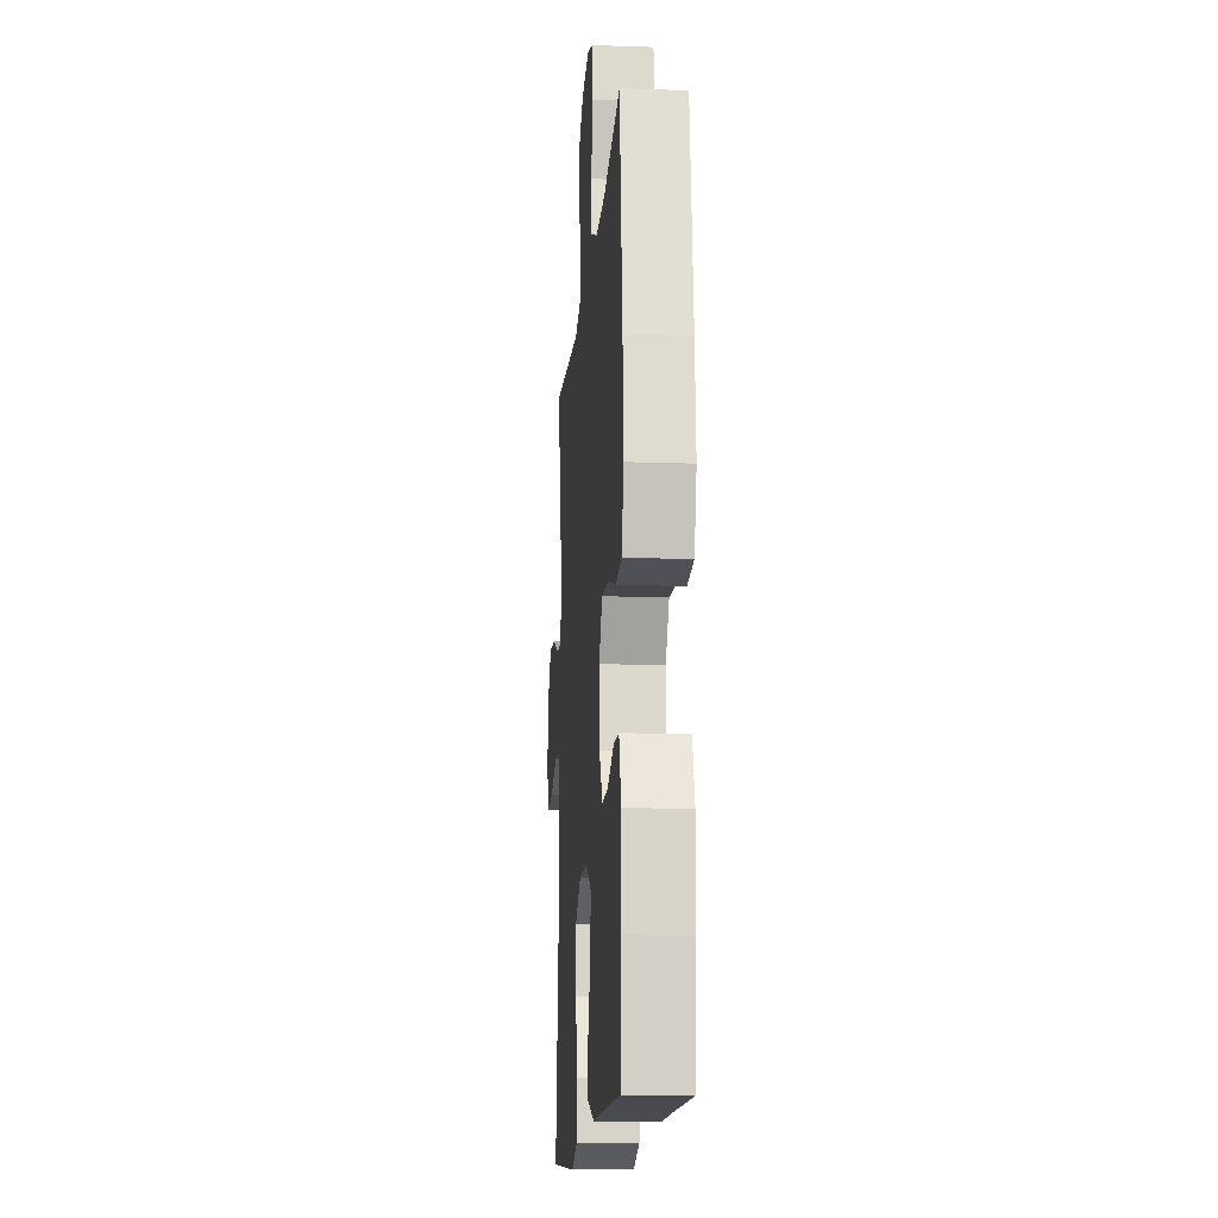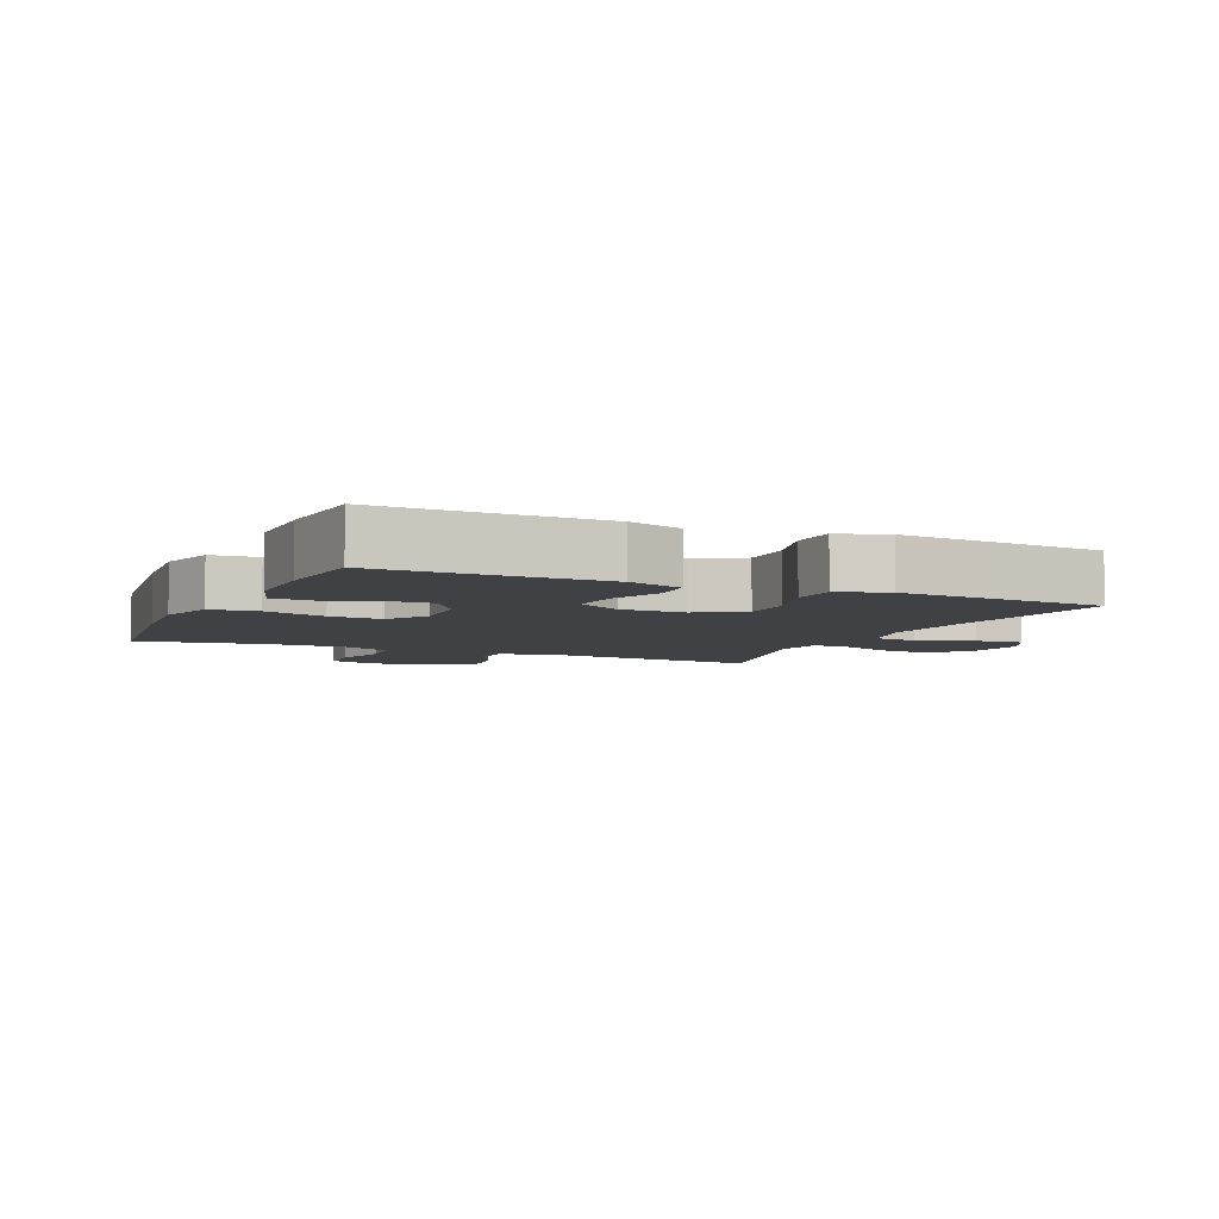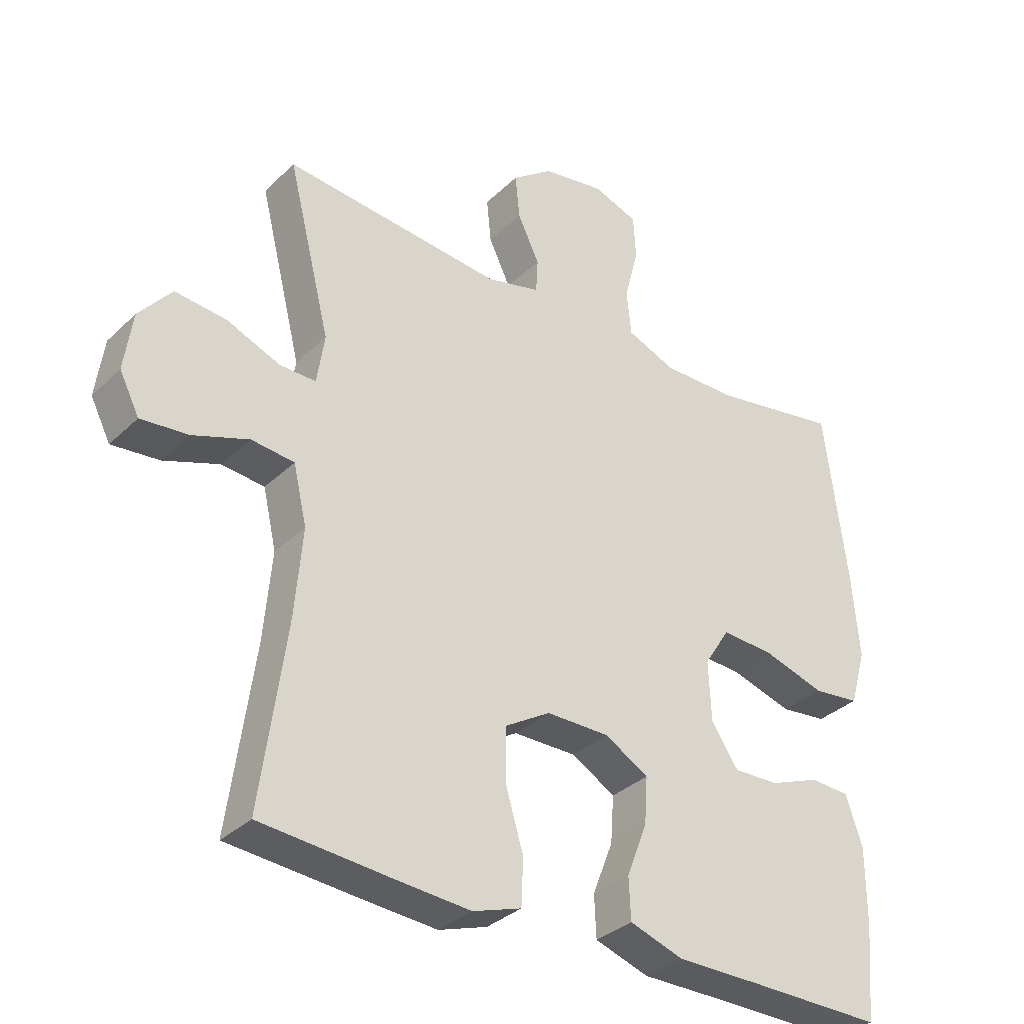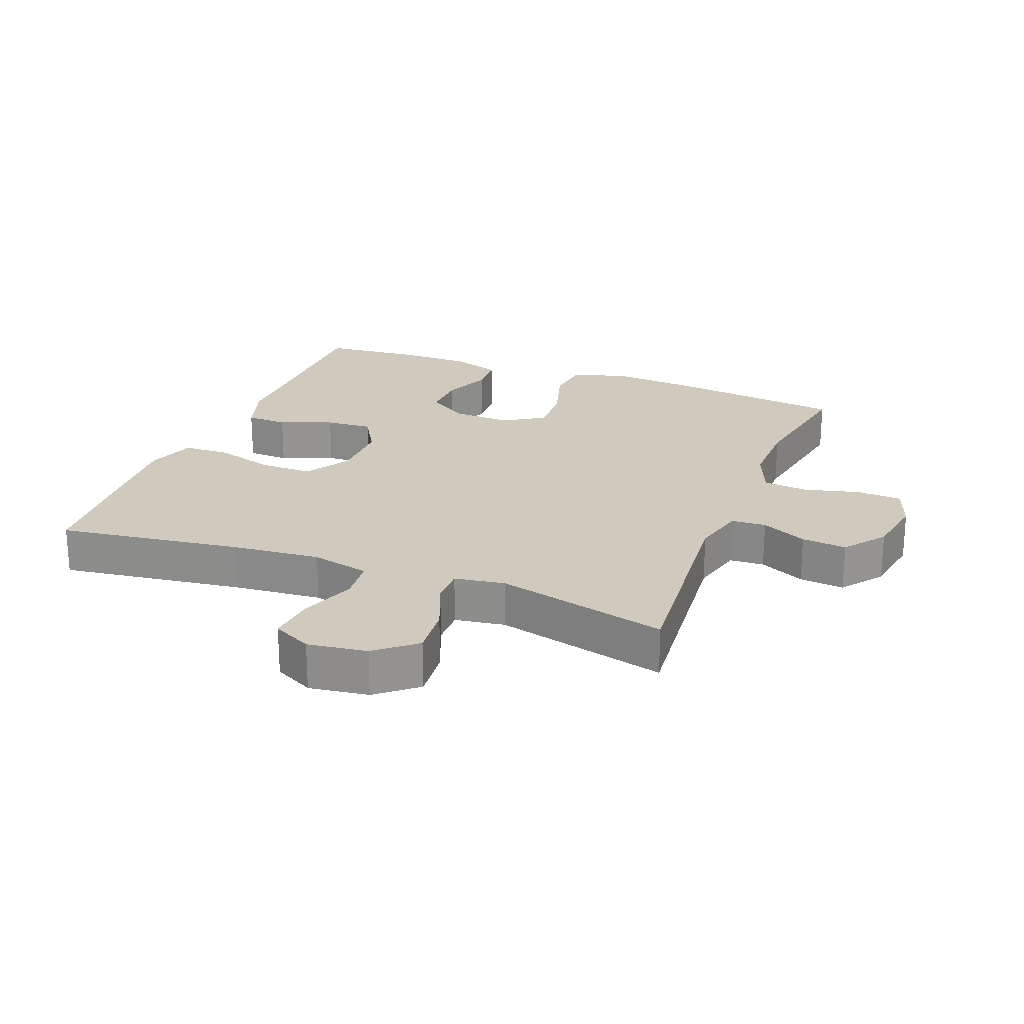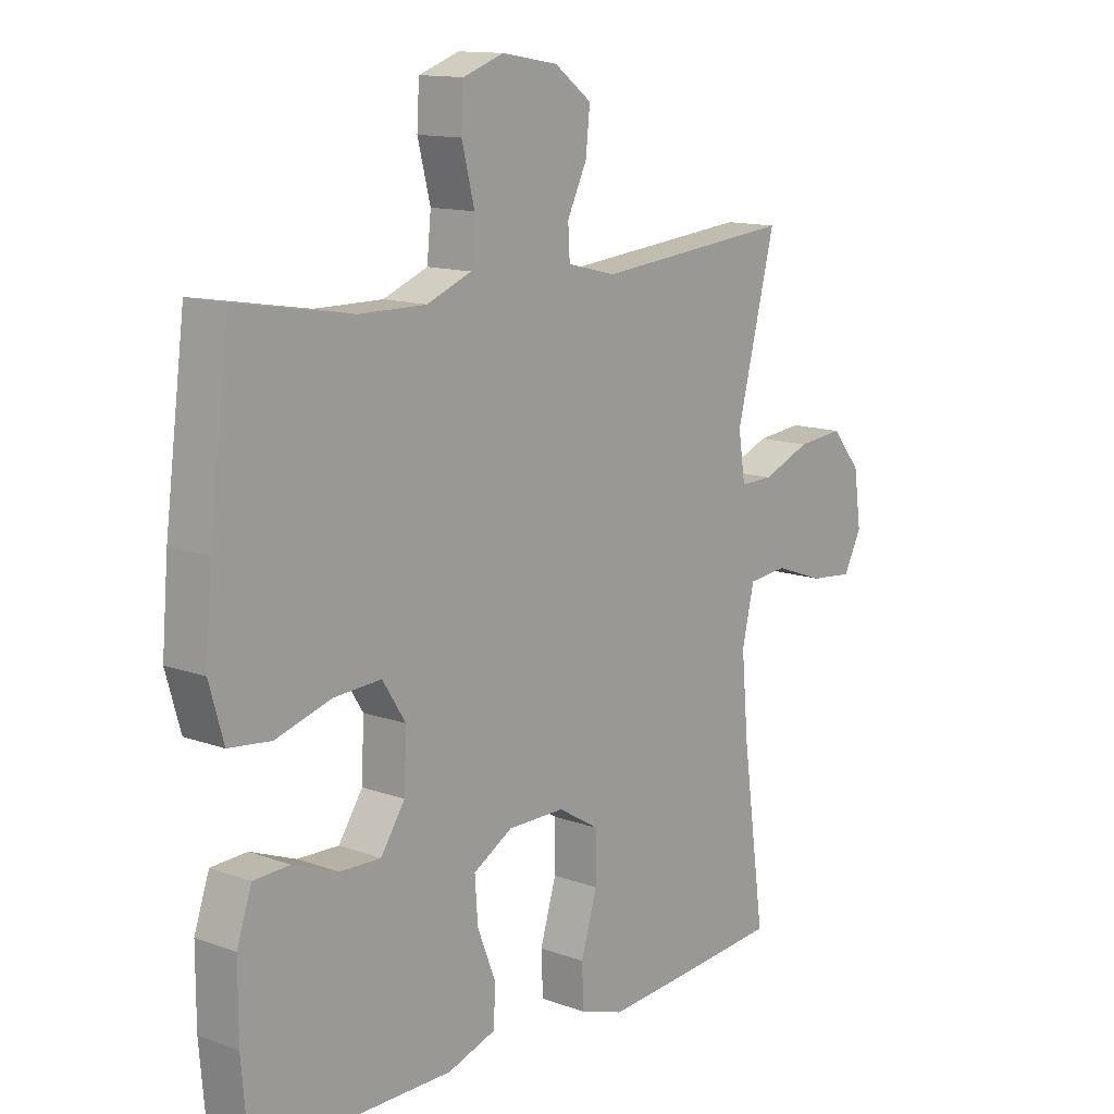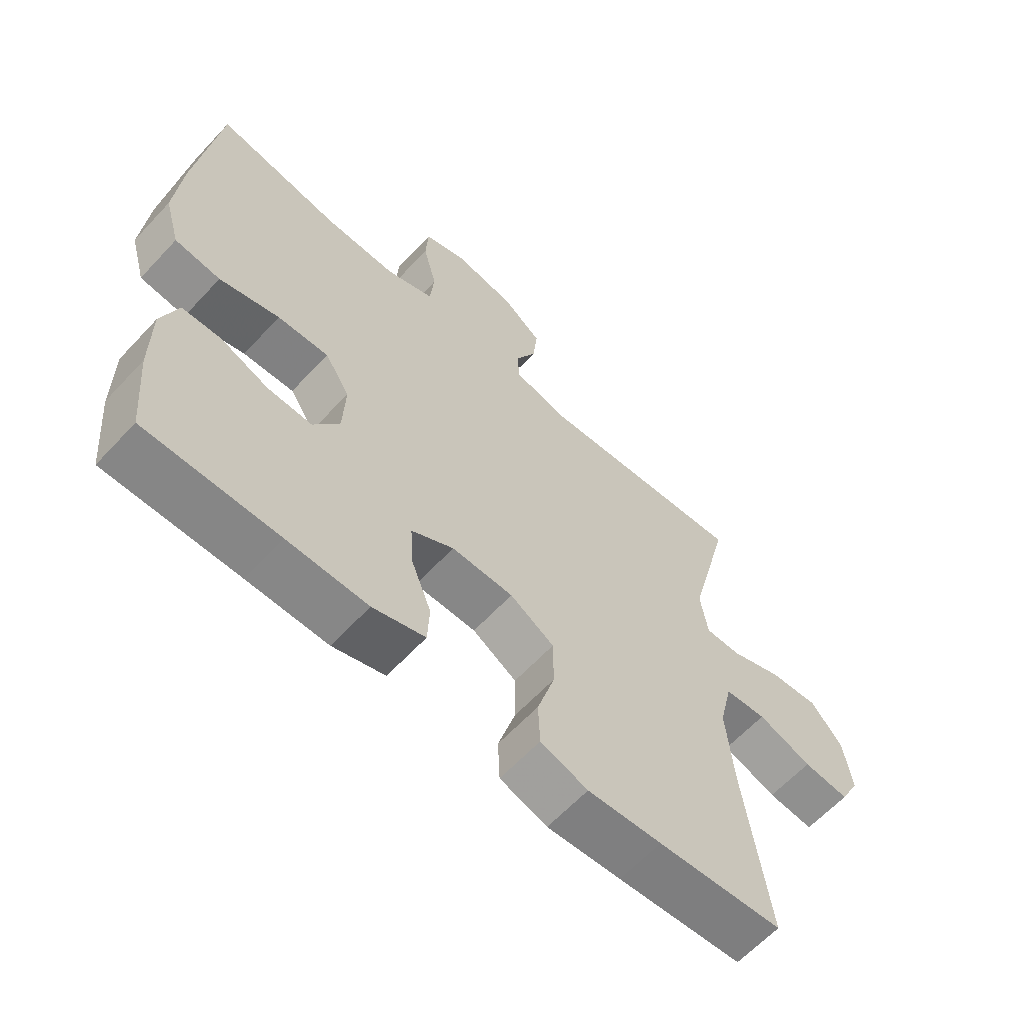
<metadata>
{"format":"obj","ext":"obj","renderer":"f3d","projection":"perspective","resolution":1024,"background":"white","views":[{"elev":-14.1,"azim":85.6,"up":"+Z"},{"elev":-5.8,"azim":155.8,"up":"+Y"},{"elev":-33.5,"azim":-37.9,"up":"+Z"},{"elev":22.8,"azim":-68.7,"up":"+Y"},{"elev":13.0,"azim":129.9,"up":"+Z"},{"elev":-62.5,"azim":137.2,"up":"+Z"}]}
</metadata>
<code>
v 0.5 0.07 0.5
v 0.535 0.07 0.228
v 0.546 0.07 0.095
v 0.521 0.07 0.007
v 0.448 0.07 -0.001
v 0.352 0.07 0.028
v 0.27 0.07 0.033
v 0.23 0.07 -0.03
v 0.234 0.07 -0.123
v 0.276 0.07 -0.186
v 0.347 0.07 -0.184
v 0.425 0.07 -0.154
v 0.487 0.07 -0.157
v 0.513 0.07 -0.234
v 0.513 0.07 -0.353
v 0.5 0.07 -0.5
v 0.288 0.07 -0.498
v 0.159 0.07 -0.498
v 0.075 0.07 -0.47
v 0.072 0.07 -0.405
v 0.104 0.07 -0.323
v 0.109 0.07 -0.25
v 0.041 0.07 -0.21
v -0.058 0.07 -0.21
v -0.129 0.07 -0.253
v -0.129 0.07 -0.335
v -0.101 0.07 -0.429
v -0.104 0.07 -0.501
v -0.18 0.07 -0.526
v -0.299 0.07 -0.517
v -0.5 0.07 -0.5
v -0.461 0.07 -0.214
v -0.449 0.07 -0.077
v -0.47 0.07 0.014
v -0.537 0.07 0.021
v -0.624 0.07 -0.01
v -0.698 0.07 -0.017
v -0.729 0.07 0.044
v -0.716 0.07 0.136
v -0.665 0.07 0.197
v -0.585 0.07 0.189
v -0.502 0.07 0.155
v -0.445 0.07 0.154
v -0.433 0.07 0.232
v -0.5 0.07 0.5
v -0.158 0.07 0.467
v -0.074 0.07 0.488
v -0.071 0.07 0.542
v -0.105 0.07 0.613
v -0.112 0.07 0.683
v -0.048 0.07 0.731
v 0.049 0.07 0.747
v 0.119 0.07 0.722
v 0.123 0.07 0.653
v 0.101 0.07 0.566
v 0.108 0.07 0.496
v 0.185 0.07 0.465
v 0.301 0.07 0.466
v 0.5 0 0.5
v 0.535 0 0.228
v 0.546 0 0.095
v 0.521 0 0.007
v 0.448 0 -0.001
v 0.352 0 0.028
v 0.27 0 0.033
v 0.23 0 -0.03
v 0.234 0 -0.123
v 0.276 0 -0.186
v 0.347 0 -0.184
v 0.425 0 -0.154
v 0.487 0 -0.157
v 0.513 0 -0.234
v 0.513 0 -0.353
v 0.5 0 -0.5
v 0.288 0 -0.498
v 0.159 0 -0.498
v 0.075 0 -0.47
v 0.072 0 -0.405
v 0.104 0 -0.323
v 0.109 0 -0.25
v 0.041 0 -0.21
v -0.058 0 -0.21
v -0.129 0 -0.253
v -0.129 0 -0.335
v -0.101 0 -0.429
v -0.104 0 -0.501
v -0.18 0 -0.526
v -0.299 0 -0.517
v -0.5 0 -0.5
v -0.461 0 -0.214
v -0.449 0 -0.077
v -0.47 0 0.014
v -0.537 0 0.021
v -0.624 0 -0.01
v -0.698 0 -0.017
v -0.729 0 0.044
v -0.716 0 0.136
v -0.665 0 0.197
v -0.585 0 0.189
v -0.502 0 0.155
v -0.445 0 0.154
v -0.433 0 0.232
v -0.5 0 0.5
v -0.158 0 0.467
v -0.074 0 0.488
v -0.071 0 0.542
v -0.105 0 0.613
v -0.112 0 0.683
v -0.048 0 0.731
v 0.049 0 0.747
v 0.119 0 0.722
v 0.123 0 0.653
v 0.101 0 0.566
v 0.108 0 0.496
v 0.185 0 0.465
v 0.301 0 0.466
f 52 53 54 55
f 52 55 56
f 51 52 56
f 48 49 50 51
f 47 48 51 56
f 46 47 56 57
f 44 45 46
f 43 44 46 57
f 39 40 41 42
f 39 42 43
f 38 39 43
f 35 36 37 38
f 34 35 38 43
f 33 34 43 57
f 29 30 31 32
f 26 27 28 29
f 25 26 29 32
f 24 25 32 33
f 18 19 20 21
f 17 18 21 22
f 16 17 22
f 15 16 22
f 14 15 22 23
f 11 12 13 14
f 10 11 14 23
f 3 4 5 6
f 3 6 7
f 58 1 2 3
f 58 3 7
f 57 58 7 8
f 33 57 8 9
f 23 24 33
f 9 10 23 33
f 113 112 111 110
f 114 113 110
f 114 110 109
f 109 108 107 106
f 114 109 106 105
f 115 114 105 104
f 104 103 102
f 115 104 102 101
f 100 99 98 97
f 101 100 97
f 101 97 96
f 96 95 94 93
f 101 96 93 92
f 115 101 92 91
f 90 89 88 87
f 87 86 85 84
f 90 87 84 83
f 91 90 83 82
f 79 78 77 76
f 80 79 76 75
f 80 75 74
f 80 74 73
f 81 80 73 72
f 72 71 70 69
f 81 72 69 68
f 64 63 62 61
f 65 64 61
f 61 60 59 116
f 65 61 116
f 66 65 116 115
f 67 66 115 91
f 91 82 81
f 91 81 68 67
f 1 59 60 2
f 2 60 61 3
f 3 61 62 4
f 4 62 63 5
f 5 63 64 6
f 6 64 65 7
f 7 65 66 8
f 8 66 67 9
f 9 67 68 10
f 10 68 69 11
f 11 69 70 12
f 12 70 71 13
f 13 71 72 14
f 14 72 73 15
f 15 73 74 16
f 16 74 75 17
f 17 75 76 18
f 18 76 77 19
f 19 77 78 20
f 20 78 79 21
f 21 79 80 22
f 22 80 81 23
f 23 81 82 24
f 24 82 83 25
f 25 83 84 26
f 26 84 85 27
f 27 85 86 28
f 28 86 87 29
f 29 87 88 30
f 30 88 89 31
f 31 89 90 32
f 32 90 91 33
f 33 91 92 34
f 34 92 93 35
f 35 93 94 36
f 36 94 95 37
f 37 95 96 38
f 38 96 97 39
f 39 97 98 40
f 40 98 99 41
f 41 99 100 42
f 42 100 101 43
f 43 101 102 44
f 44 102 103 45
f 45 103 104 46
f 46 104 105 47
f 47 105 106 48
f 48 106 107 49
f 49 107 108 50
f 50 108 109 51
f 51 109 110 52
f 52 110 111 53
f 53 111 112 54
f 54 112 113 55
f 55 113 114 56
f 56 114 115 57
f 57 115 116 58
f 58 116 59 1

</code>
